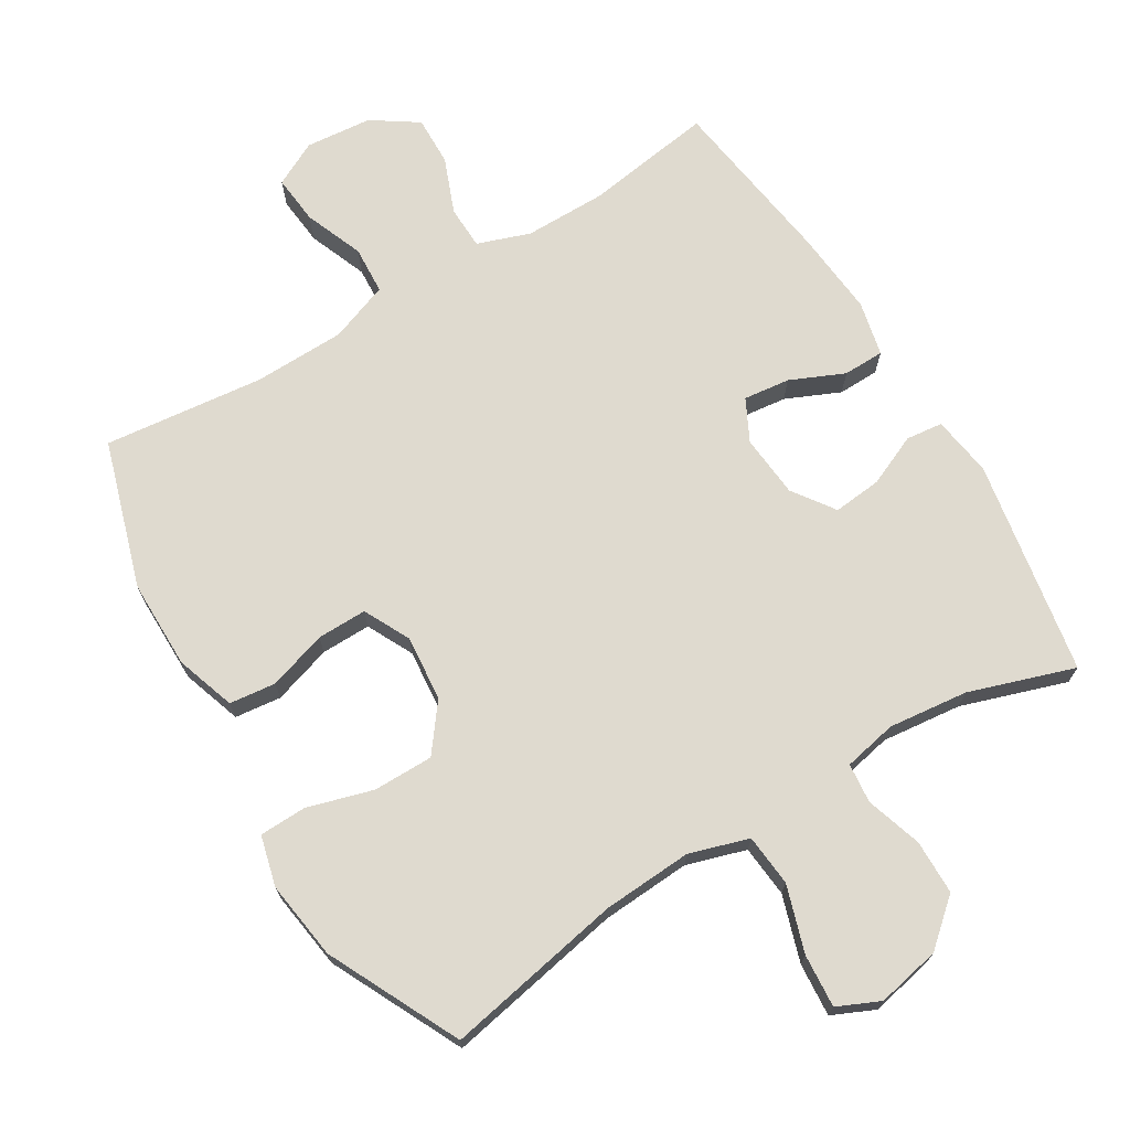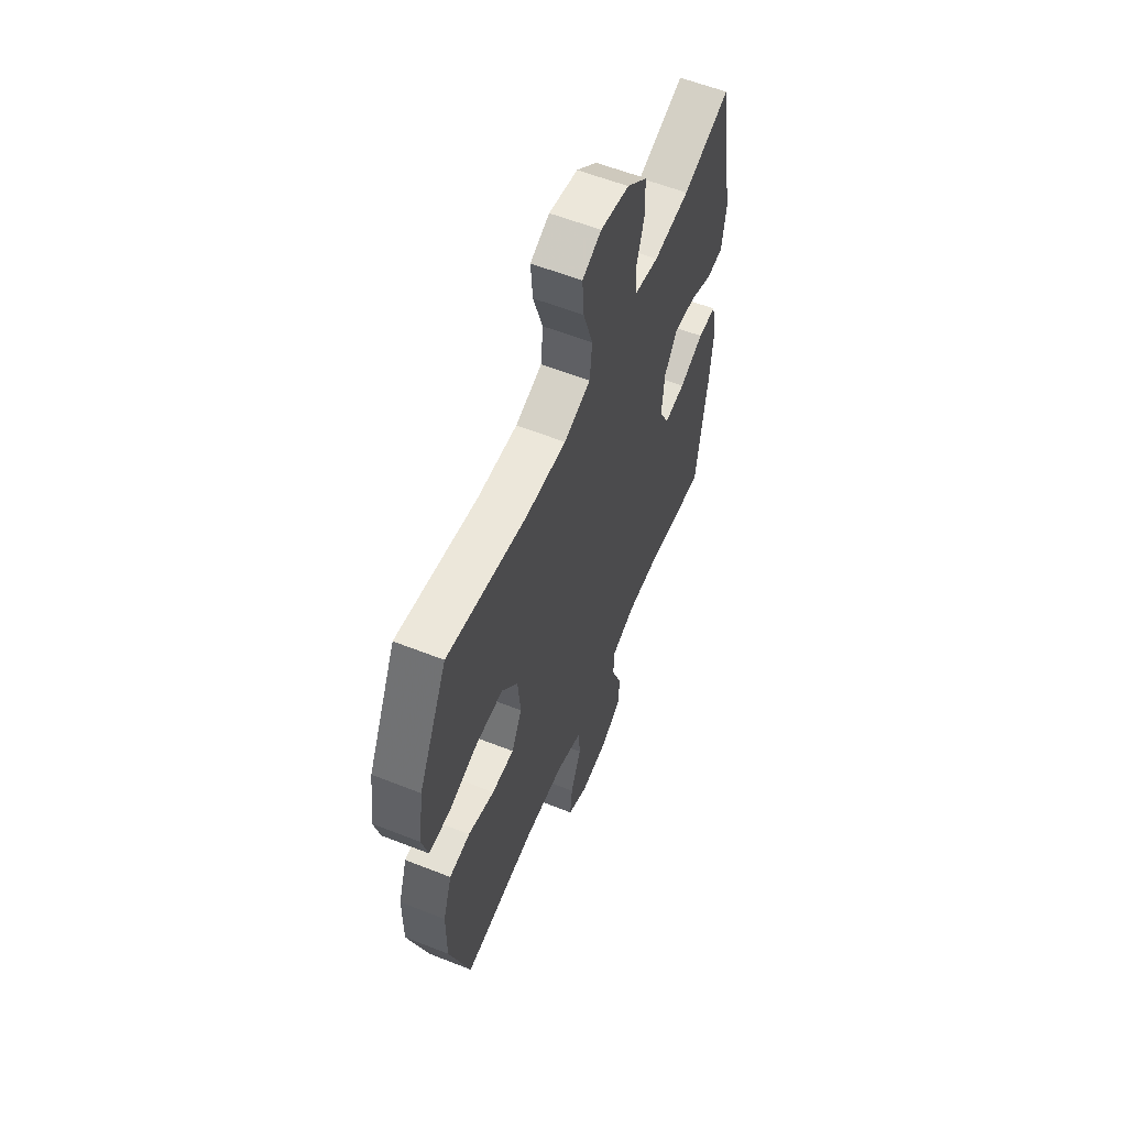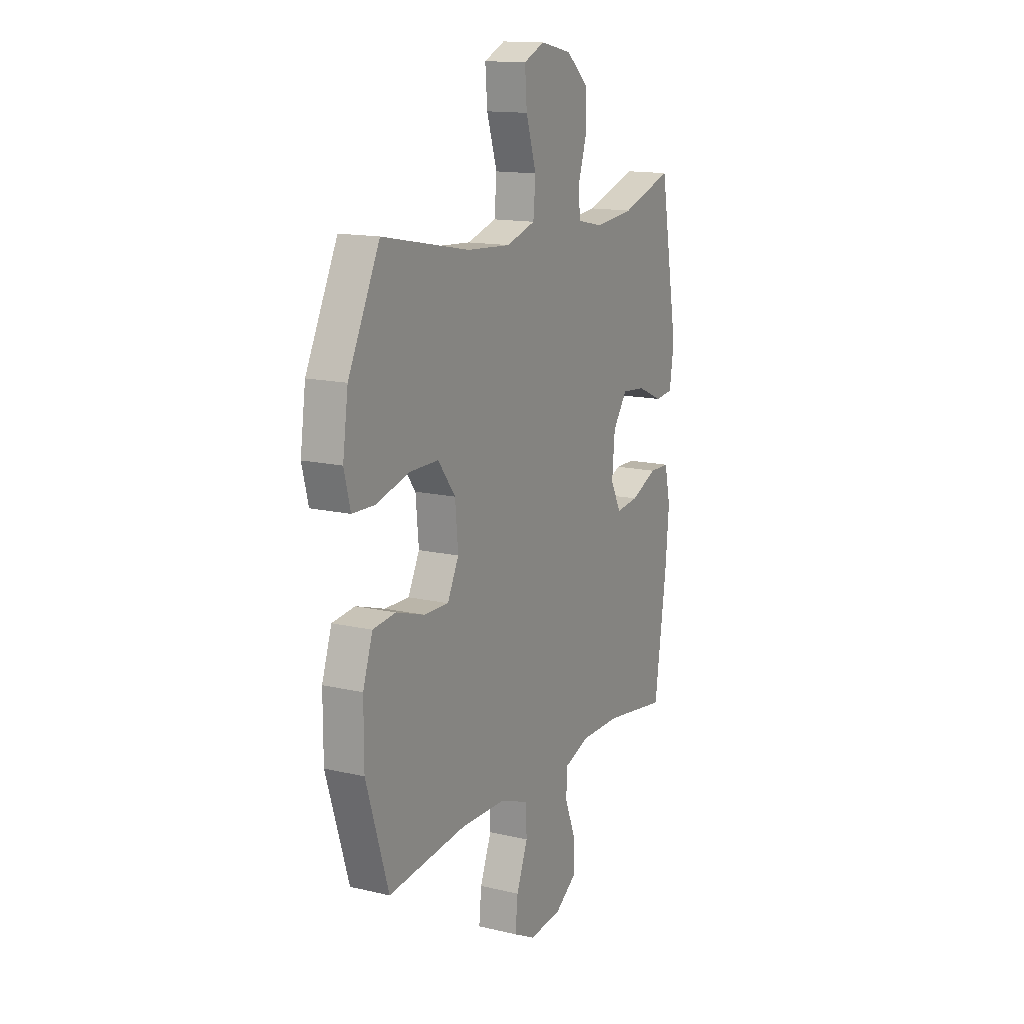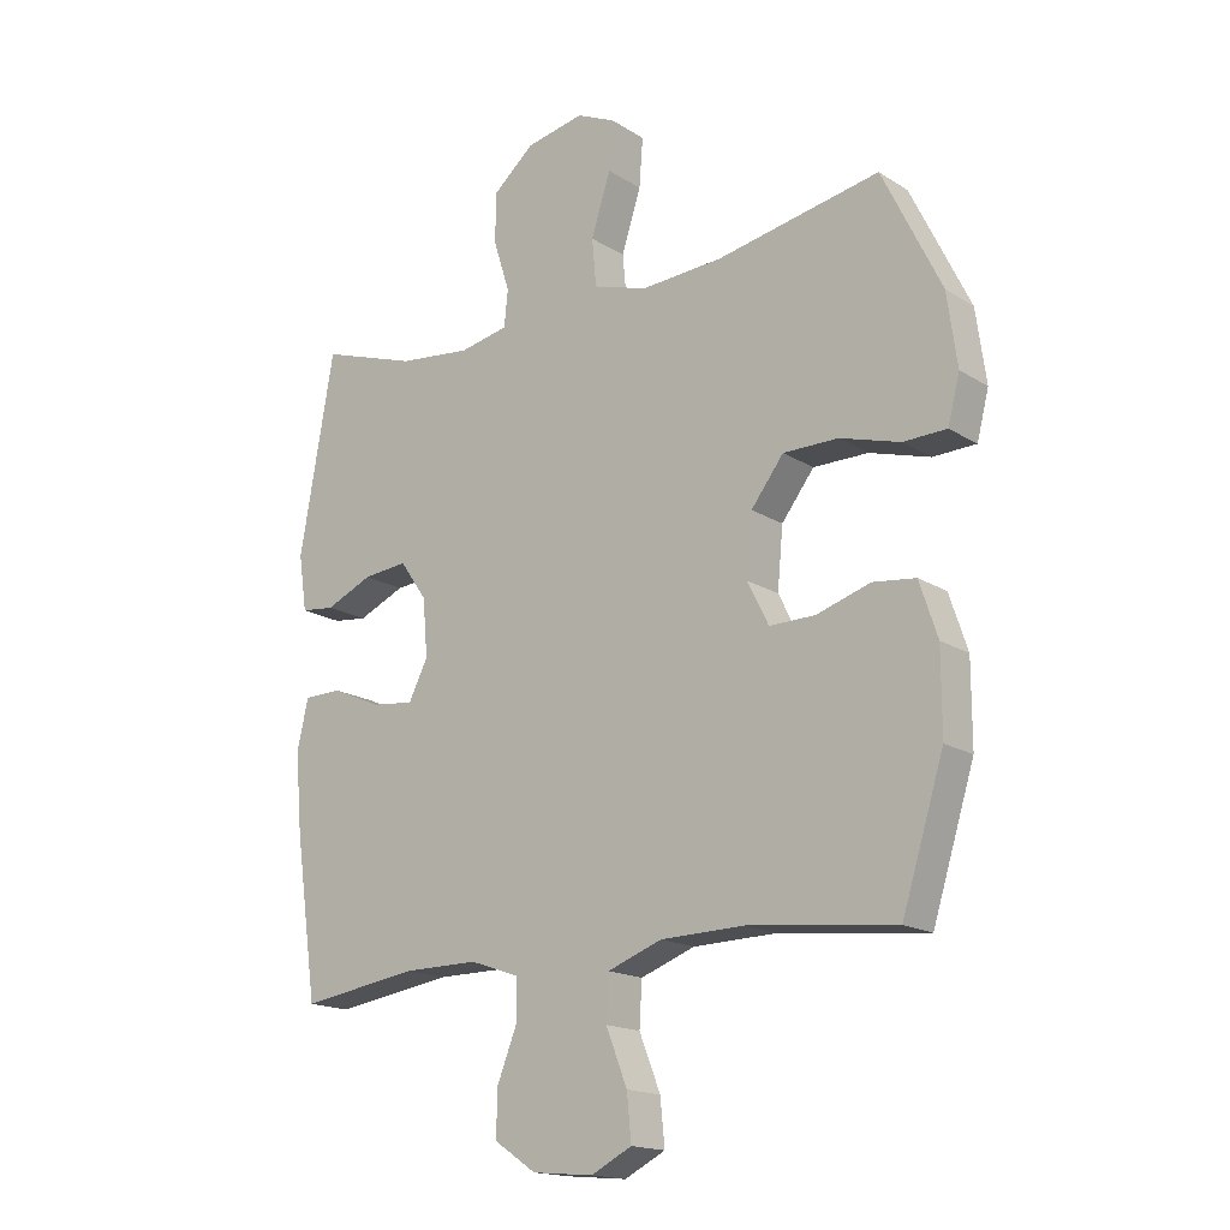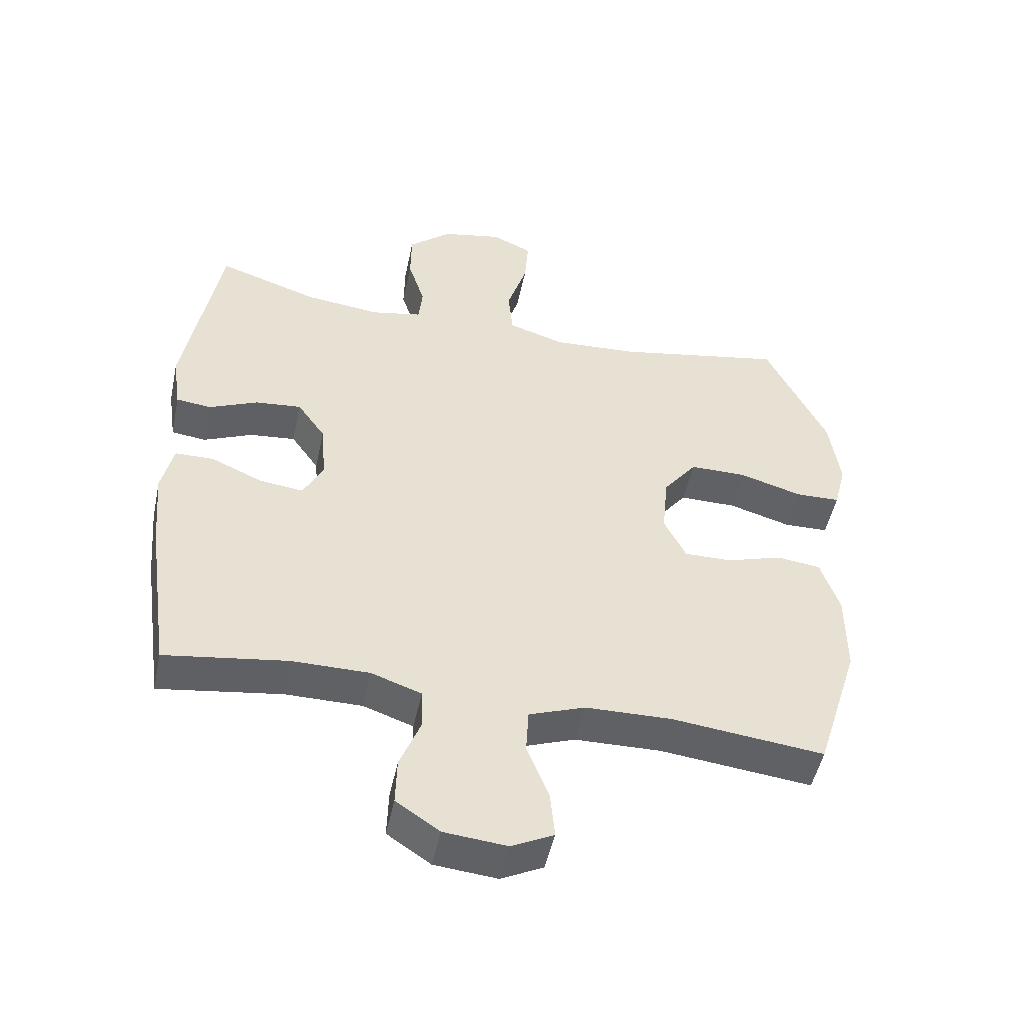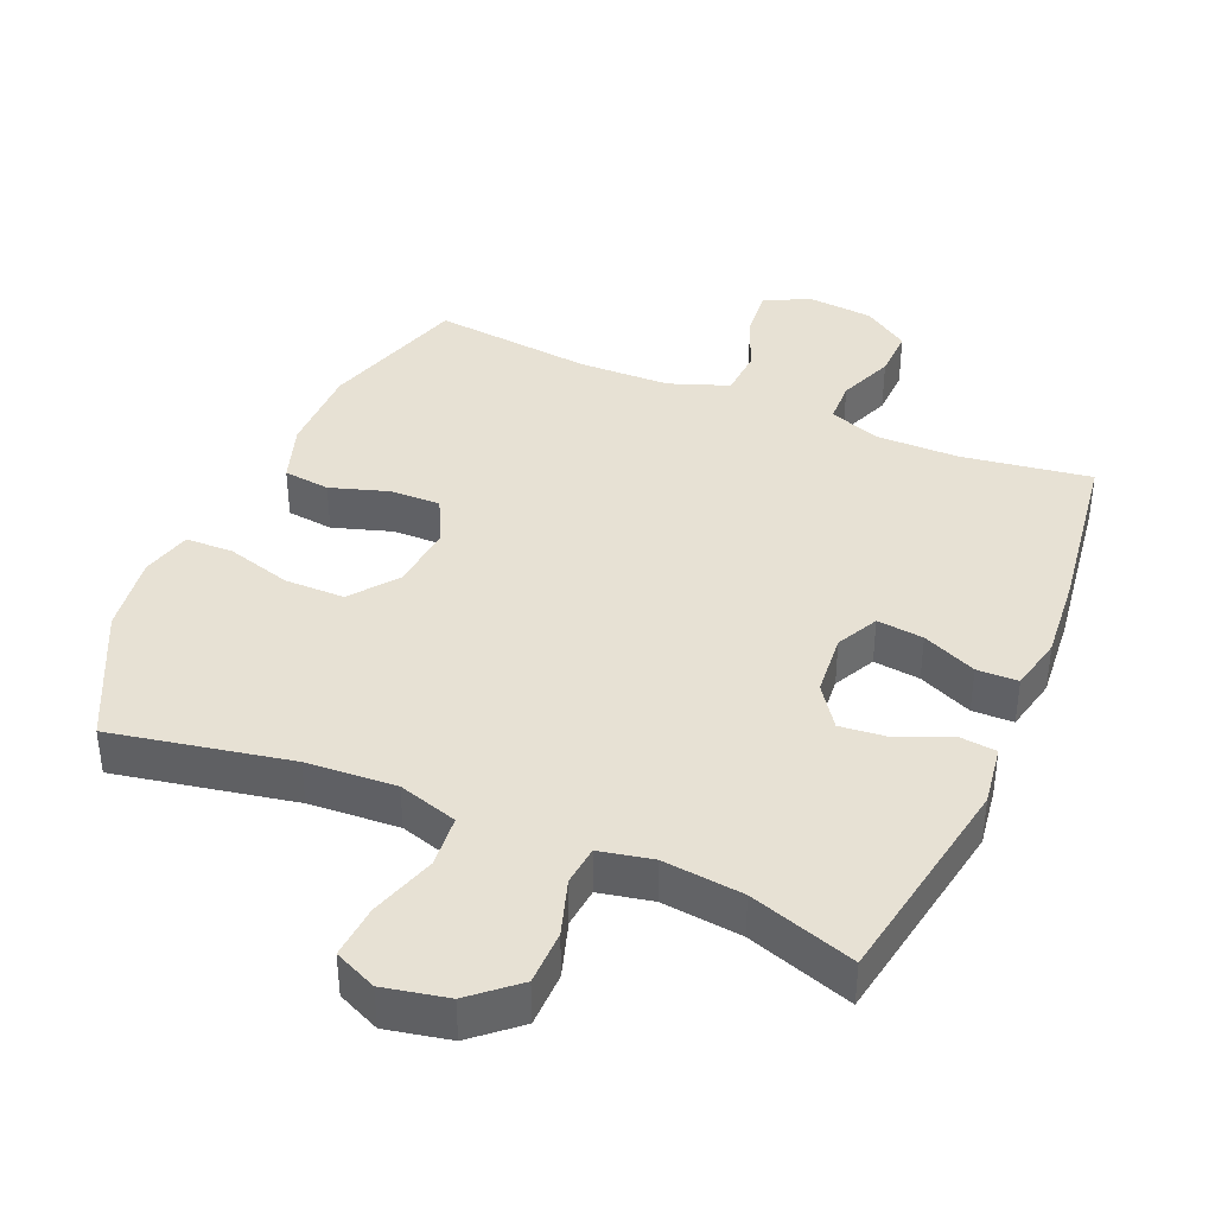
<metadata>
{"format":"obj","ext":"obj","renderer":"f3d","projection":"perspective","resolution":1024,"background":"white","views":[{"elev":70.8,"azim":-31.2,"up":"+Y"},{"elev":58.6,"azim":-67.8,"up":"+Z"},{"elev":14.3,"azim":-62.7,"up":"+Z"},{"elev":-16.9,"azim":-141.3,"up":"+Z"},{"elev":-49.8,"azim":168.1,"up":"+Z"},{"elev":39.4,"azim":23.1,"up":"+Y"}]}
</metadata>
<code>
v 0.5 0.07 -0.5
v 0.311 0.07 -0.472
v 0.192 0.07 -0.472
v 0.115 0.07 -0.499
v 0.113 0.07 -0.562
v 0.145 0.07 -0.643
v 0.147 0.07 -0.716
v 0.08 0.07 -0.761
v -0.017 0.07 -0.77
v -0.082 0.07 -0.737
v -0.075 0.07 -0.665
v -0.041 0.07 -0.579
v -0.045 0.07 -0.509
v -0.132 0.07 -0.477
v -0.265 0.07 -0.474
v -0.5 0.07 -0.5
v -0.567 0.07 -0.285
v -0.567 0.07 -0.155
v -0.538 0.07 -0.068
v -0.47 0.07 -0.06
v -0.384 0.07 -0.087
v -0.311 0.07 -0.088
v -0.277 0.07 -0.02
v -0.286 0.07 0.076
v -0.338 0.07 0.144
v -0.426 0.07 0.144
v -0.522 0.07 0.116
v -0.591 0.07 0.118
v -0.61 0.07 0.192
v -0.594 0.07 0.307
v -0.5 0.07 0.5
v -0.239 0.07 0.45
v -0.108 0.07 0.442
v -0.021 0.07 0.469
v -0.014 0.07 0.545
v -0.045 0.07 0.642
v -0.051 0.07 0.72
v 0.011 0.07 0.748
v 0.104 0.07 0.729
v 0.17 0.07 0.672
v 0.171 0.07 0.592
v 0.145 0.07 0.51
v 0.151 0.07 0.452
v 0.229 0.07 0.436
v 0.346 0.07 0.449
v 0.5 0.07 0.5
v 0.555 0.07 0.185
v 0.542 0.07 0.096
v 0.488 0.07 0.09
v 0.413 0.07 0.123
v 0.342 0.07 0.13
v 0.299 0.07 0.069
v 0.291 0.07 -0.023
v 0.322 0.07 -0.084
v 0.39 0.07 -0.076
v 0.469 0.07 -0.041
v 0.529 0.07 -0.042
v 0.547 0.07 -0.122
v 0.536 0.07 -0.246
v 0.5 0 -0.5
v 0.311 0 -0.472
v 0.192 0 -0.472
v 0.115 0 -0.499
v 0.113 0 -0.562
v 0.145 0 -0.643
v 0.147 0 -0.716
v 0.08 0 -0.761
v -0.017 0 -0.77
v -0.082 0 -0.737
v -0.075 0 -0.665
v -0.041 0 -0.579
v -0.045 0 -0.509
v -0.132 0 -0.477
v -0.265 0 -0.474
v -0.5 0 -0.5
v -0.567 0 -0.285
v -0.567 0 -0.155
v -0.538 0 -0.068
v -0.47 0 -0.06
v -0.384 0 -0.087
v -0.311 0 -0.088
v -0.277 0 -0.02
v -0.286 0 0.076
v -0.338 0 0.144
v -0.426 0 0.144
v -0.522 0 0.116
v -0.591 0 0.118
v -0.61 0 0.192
v -0.594 0 0.307
v -0.5 0 0.5
v -0.239 0 0.45
v -0.108 0 0.442
v -0.021 0 0.469
v -0.014 0 0.545
v -0.045 0 0.642
v -0.051 0 0.72
v 0.011 0 0.748
v 0.104 0 0.729
v 0.17 0 0.672
v 0.171 0 0.592
v 0.145 0 0.51
v 0.151 0 0.452
v 0.229 0 0.436
v 0.346 0 0.449
v 0.5 0 0.5
v 0.555 0 0.185
v 0.542 0 0.096
v 0.488 0 0.09
v 0.413 0 0.123
v 0.342 0 0.13
v 0.299 0 0.069
v 0.291 0 -0.023
v 0.322 0 -0.084
v 0.39 0 -0.076
v 0.469 0 -0.041
v 0.529 0 -0.042
v 0.547 0 -0.122
v 0.536 0 -0.246
f 58 59 1 2
f 55 56 57 58
f 54 55 58 2
f 53 54 2 3
f 52 53 3 4
f 47 48 49 50
f 45 46 47 50
f 44 45 50 51
f 43 44 51 52
f 39 40 41 42
f 39 42 43
f 38 39 43
f 35 36 37 38
f 34 35 38 43
f 33 34 43 52
f 29 30 31 32
f 26 27 28 29
f 25 26 29 32
f 24 25 32 33
f 18 19 20 21
f 18 21 22
f 15 16 17 18
f 14 15 18 22
f 13 14 22 23
f 9 10 11 12
f 9 12 13
f 8 9 13
f 5 6 7 8
f 4 5 8 13
f 23 24 33 52
f 4 13 23 52
f 61 60 118 117
f 117 116 115 114
f 61 117 114 113
f 62 61 113 112
f 63 62 112 111
f 109 108 107 106
f 109 106 105 104
f 110 109 104 103
f 111 110 103 102
f 101 100 99 98
f 102 101 98
f 102 98 97
f 97 96 95 94
f 102 97 94 93
f 111 102 93 92
f 91 90 89 88
f 88 87 86 85
f 91 88 85 84
f 92 91 84 83
f 80 79 78 77
f 81 80 77
f 77 76 75 74
f 81 77 74 73
f 82 81 73 72
f 71 70 69 68
f 72 71 68
f 72 68 67
f 67 66 65 64
f 72 67 64 63
f 111 92 83 82
f 111 82 72 63
f 1 60 61 2
f 2 61 62 3
f 3 62 63 4
f 4 63 64 5
f 5 64 65 6
f 6 65 66 7
f 7 66 67 8
f 8 67 68 9
f 9 68 69 10
f 10 69 70 11
f 11 70 71 12
f 12 71 72 13
f 13 72 73 14
f 14 73 74 15
f 15 74 75 16
f 16 75 76 17
f 17 76 77 18
f 18 77 78 19
f 19 78 79 20
f 20 79 80 21
f 21 80 81 22
f 22 81 82 23
f 23 82 83 24
f 24 83 84 25
f 25 84 85 26
f 26 85 86 27
f 27 86 87 28
f 28 87 88 29
f 29 88 89 30
f 30 89 90 31
f 31 90 91 32
f 32 91 92 33
f 33 92 93 34
f 34 93 94 35
f 35 94 95 36
f 36 95 96 37
f 37 96 97 38
f 38 97 98 39
f 39 98 99 40
f 40 99 100 41
f 41 100 101 42
f 42 101 102 43
f 43 102 103 44
f 44 103 104 45
f 45 104 105 46
f 46 105 106 47
f 47 106 107 48
f 48 107 108 49
f 49 108 109 50
f 50 109 110 51
f 51 110 111 52
f 52 111 112 53
f 53 112 113 54
f 54 113 114 55
f 55 114 115 56
f 56 115 116 57
f 57 116 117 58
f 58 117 118 59
f 59 118 60 1

</code>
